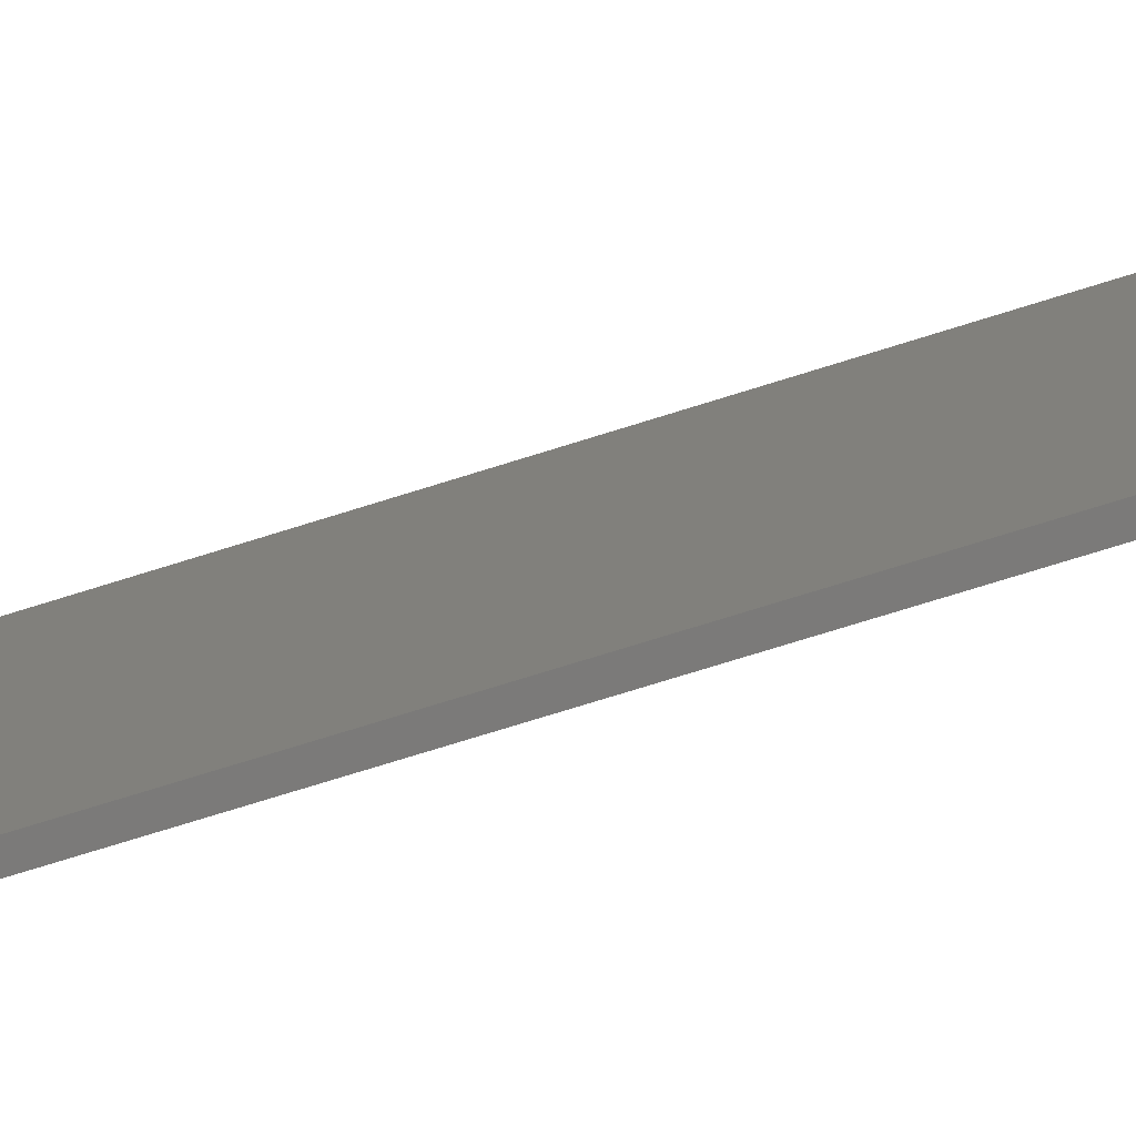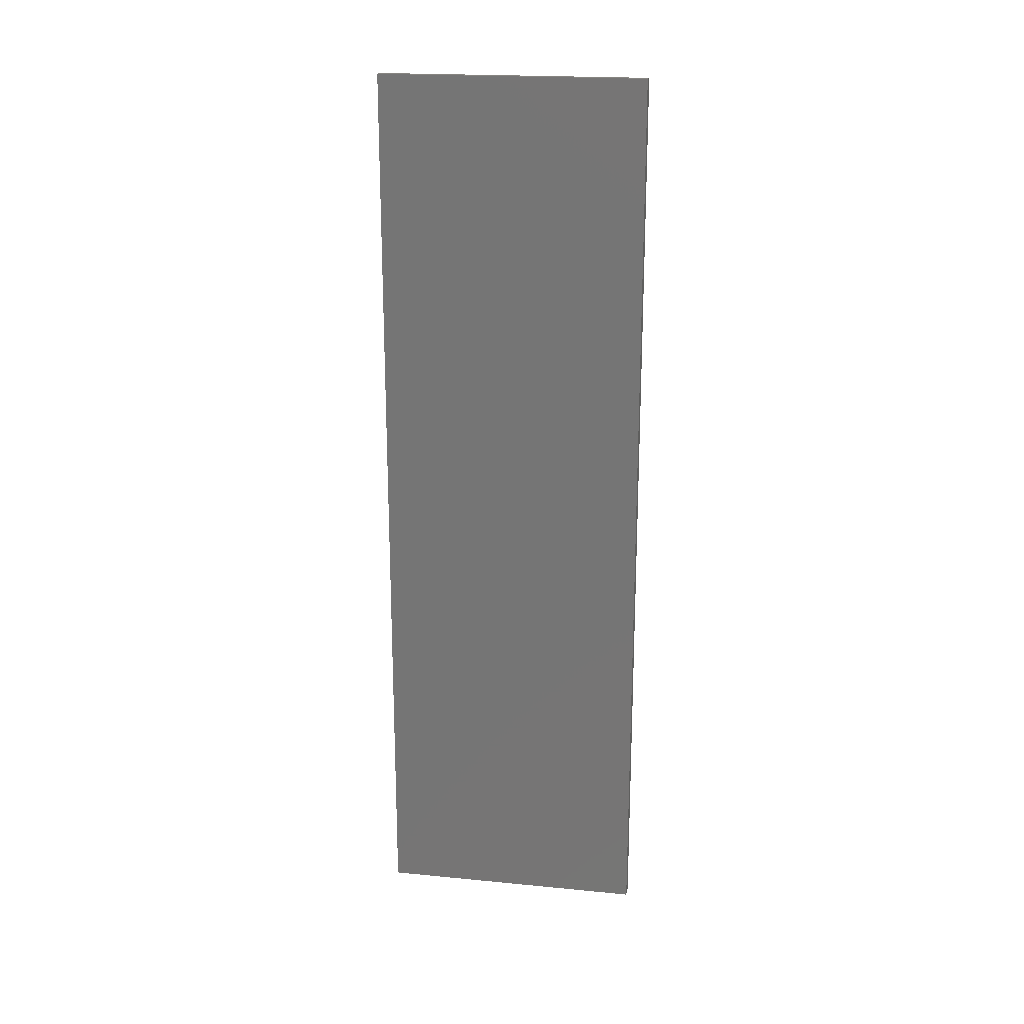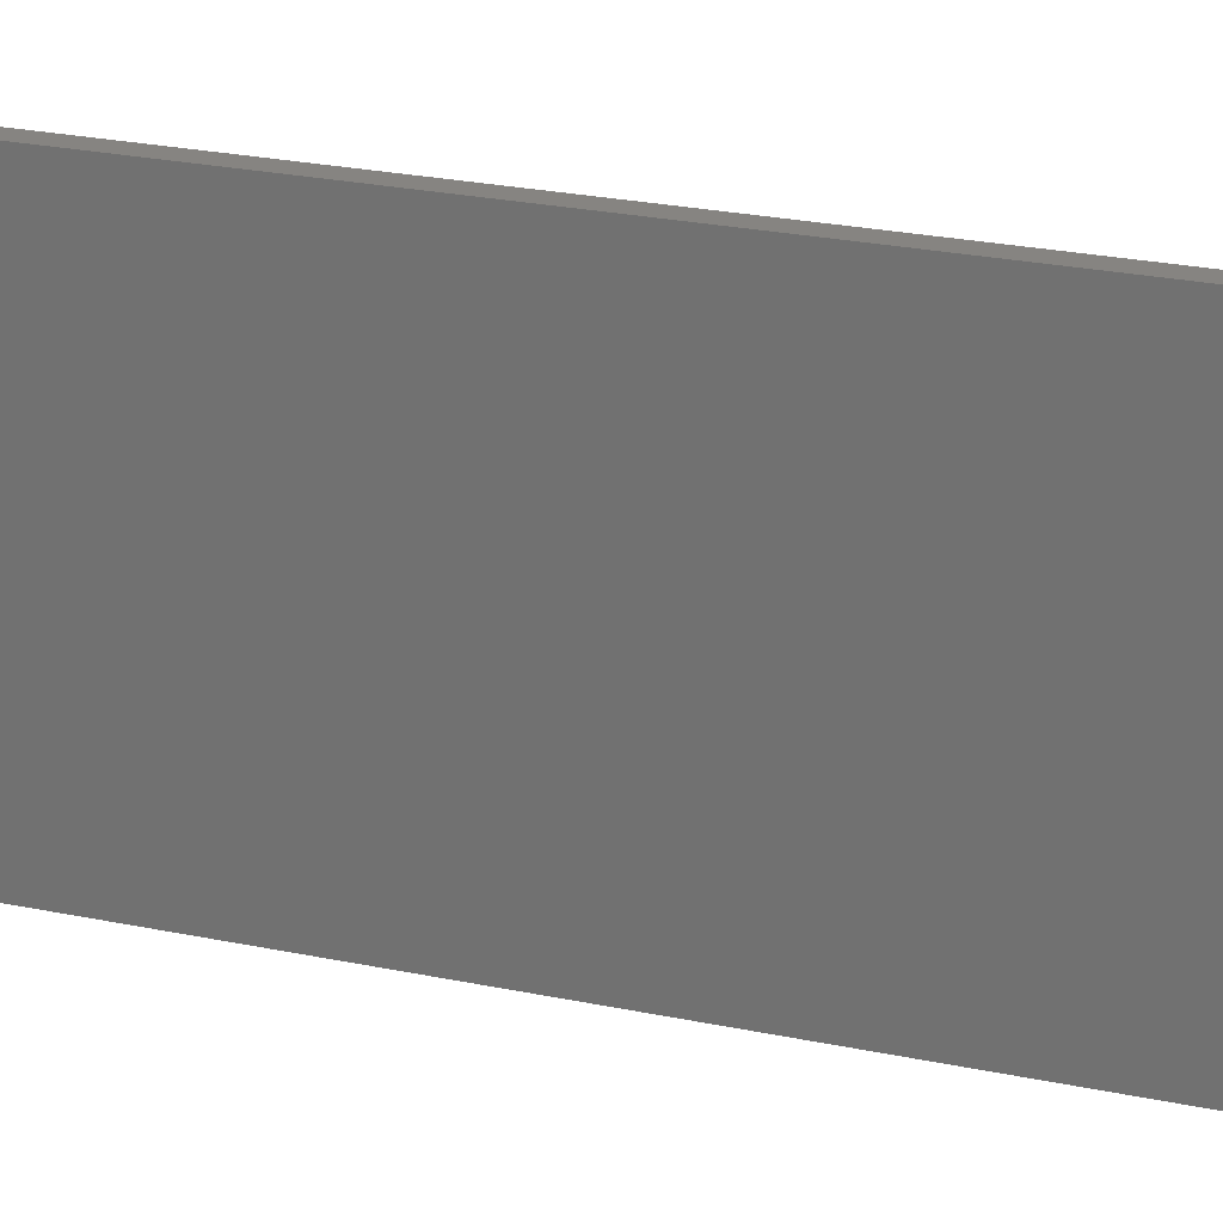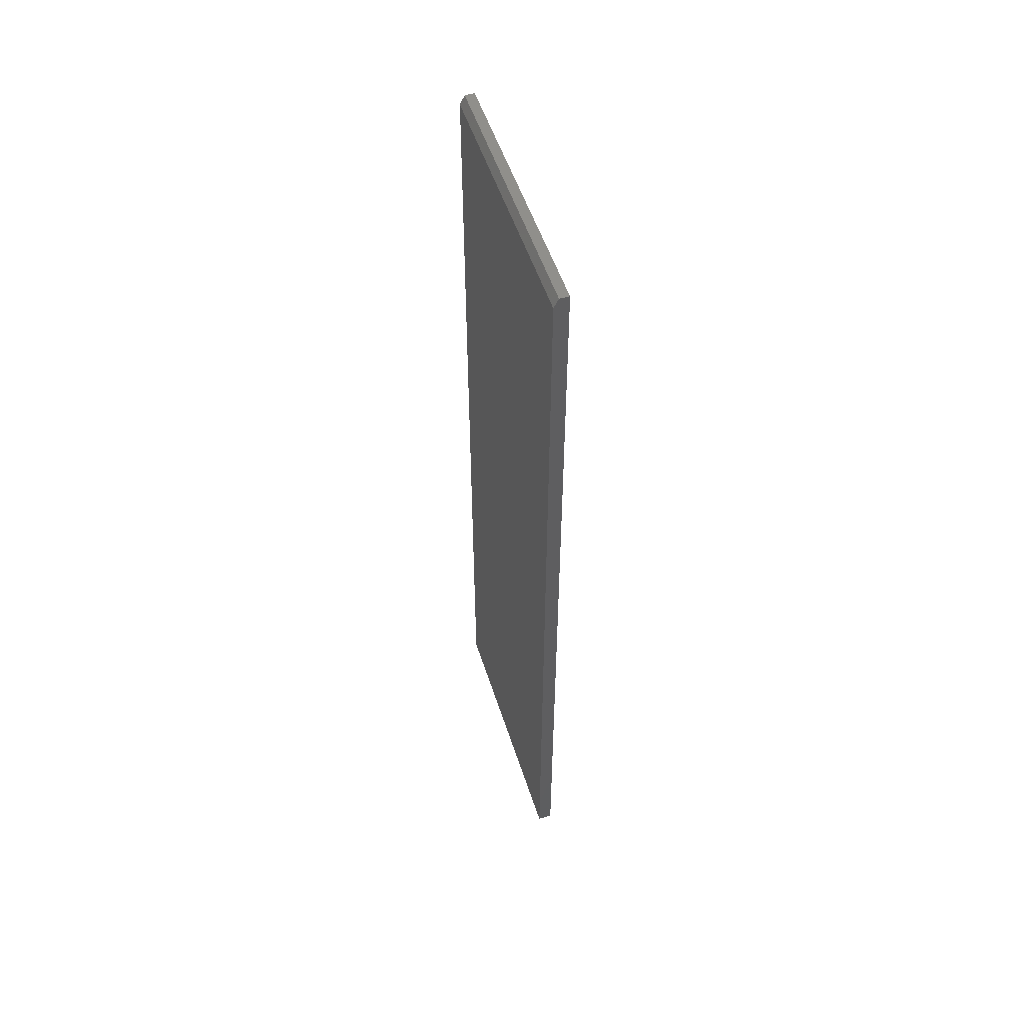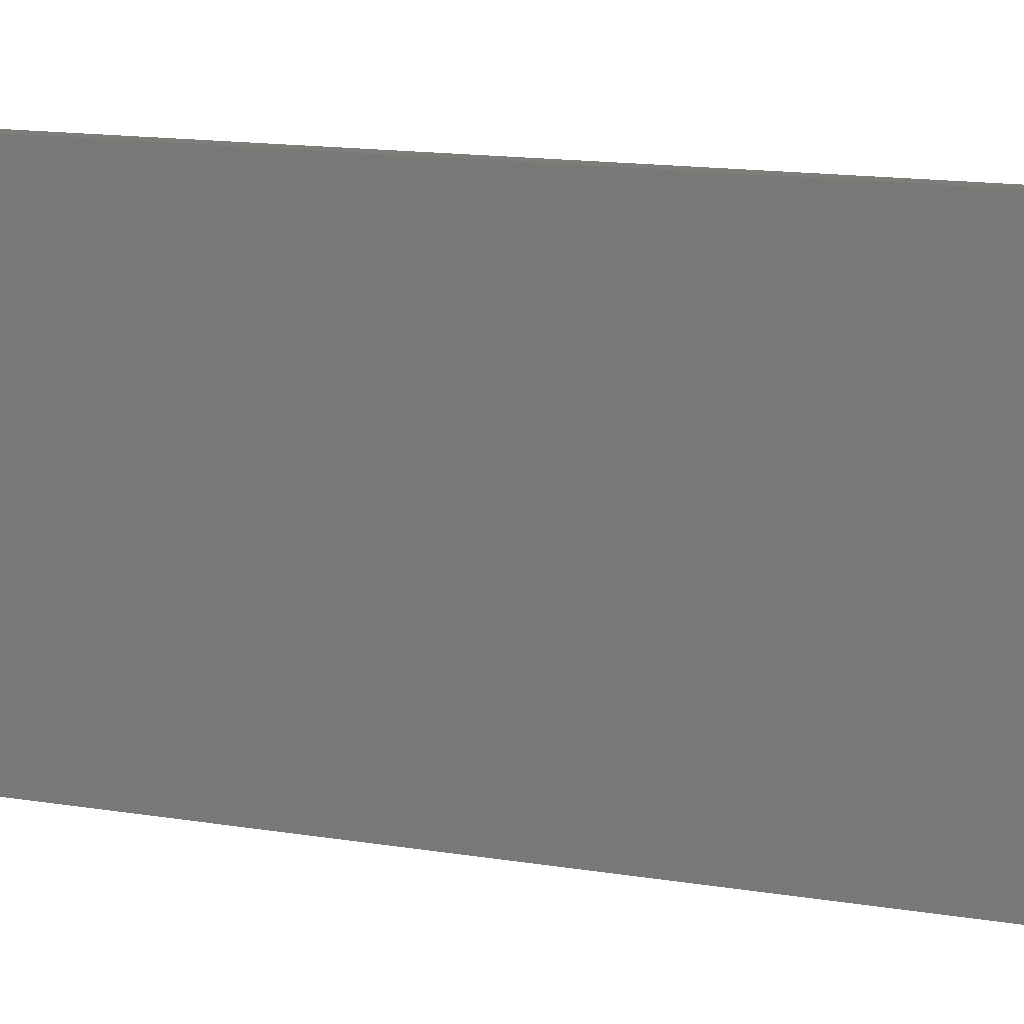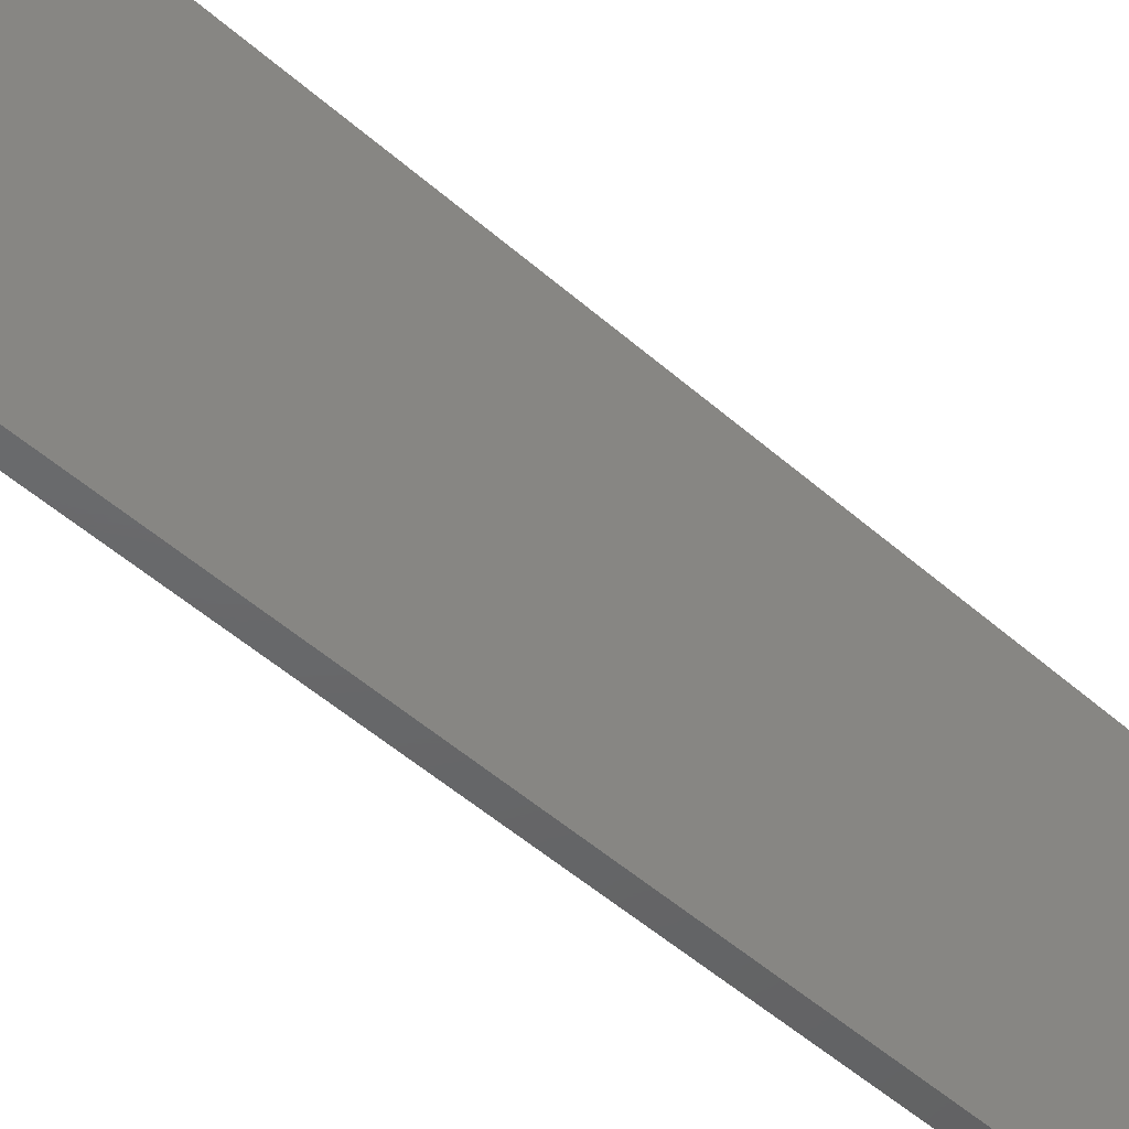
<metadata>
{"format":"stl","ext":"stl","renderer":"f3d","projection":"perspective","resolution":1024,"background":"white","views":[{"elev":-73.6,"azim":-72.6,"up":"+Y"},{"elev":20.0,"azim":100.1,"up":"+Z"},{"elev":20.7,"azim":-67.8,"up":"+Y"},{"elev":52.7,"azim":-17.6,"up":"+Z"},{"elev":10.5,"azim":-63.7,"up":"+Y"},{"elev":-46.8,"azim":-135.6,"up":"+Y"}]}
</metadata>
<code>
# stl→obj: 10 verts, 16 faces
v 0 -0.2188 -0.75
v -1.648e-16 -0.2188 0.7344
v 3.005e-33 0.2234 -0.75
v -1.648e-16 0.2234 0.7344
v 0.02344 -0.2188 -0.75
v 0.02344 -0.2188 0.75
v 0.007812 -0.2188 0.75
v 0.02344 0.2234 0.75
v 0.007812 0.2234 0.75
v 0.02344 0.2234 -0.75
f 1 2 3
f 3 2 4
f 1 5 2
f 2 5 6
f 2 6 7
f 8 9 6
f 6 9 7
f 10 3 8
f 8 3 4
f 8 4 9
f 9 4 7
f 7 4 2
f 5 10 6
f 6 10 8
f 5 1 10
f 10 1 3

</code>
